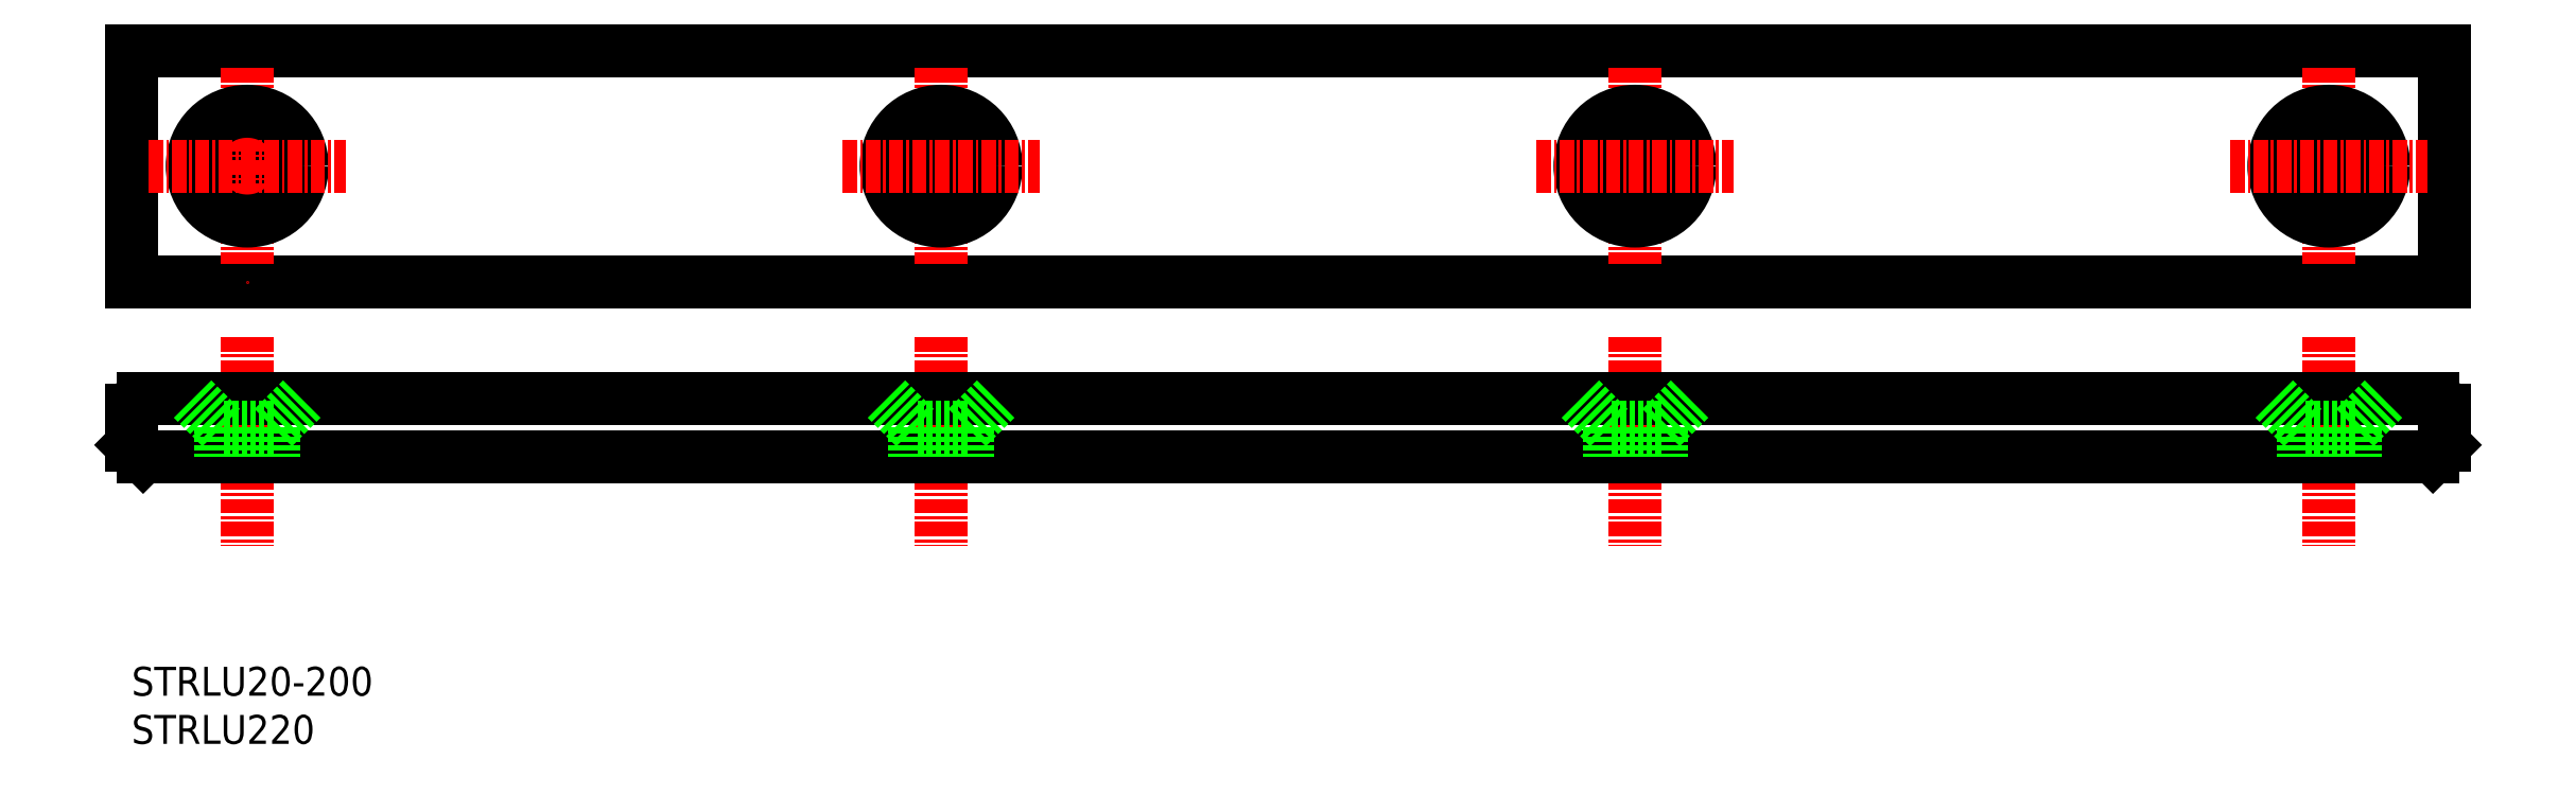
<metadata>
{"format":"dxf","ext":"dxf","renderer":"ezdxf+matplotlib","layout":"modelspace","background":"white","min_lineweight":24,"dpi":150}
</metadata>
<code>
0
SECTION
2
ENTITIES
0
LINE
8
CENTER
10
200
20
45.2
30
0
11
200
21
27.16
31
0
0
LINE
8
CENTER
10
140
20
45.2
30
0
11
140
21
27.16
31
0
0
LINE
8
CENTER
10
80
20
45.2
30
0
11
80
21
27.16
31
0
0
LINE
8
CENTER
10
20
20
45.2
30
0
11
20
21
27.16
31
0
0
LINE
8
0
10
11
20
39.87
30
0
11
209
21
39.87
31
0
0
LINE
8
0
10
11
20
34.87
30
0
11
209
21
34.87
31
0
0
TEXT
8
0
10
10
20
10
30
0
40
2.5
1
STRLU220
0
TEXT
8
0
10
10
20
14.17
30
0
40
2.5
1
STRLU20-200
0
LINE
8
0
10
10
20
38.87
30
0
11
10
21
35.87
31
0
0
LINE
8
0
10
11
20
34.87
30
0
11
10
21
35.87
31
0
0
ARC
8
0
10
11
20
38.87
30
0
40
1
50
90
51
180
0
LINE
8
0
10
210
20
38.87
30
0
11
210
21
35.87
31
0
0
LINE
8
0
10
209
20
34.87
30
0
11
210
21
35.87
31
0
0
ARC
8
0
10
209
20
38.87
30
0
40
1
50
0
51
90
0
LINE
8
0
10
10
20
70
30
0
11
210
21
70
31
0
0
LINE
8
0
10
10
20
50
30
0
11
210
21
50
31
0
0
CIRCLE
8
0
10
20
20
60
30
0
40
2.25
0
LINE
8
0
10
10
20
70
30
0
11
10
21
50
31
0
0
LINE
8
CENTER
10
20
20
68.51
30
0
11
20
21
51.49
31
0
0
CIRCLE
8
0
10
20
20
60
30
0
40
4.75
0
LINE
8
CENTER
10
20
20
50
30
0
11
20
21
50
31
0
0
LINE
8
CENTER
10
11.49
20
60
30
0
11
28.51
21
60
31
0
0
LINE
8
CENTER
10
80
20
68.51
30
0
11
80
21
51.49
31
0
0
CIRCLE
8
0
10
80
20
60
30
0
40
2.25
0
CIRCLE
8
0
10
80
20
60
30
0
40
4.75
0
LINE
8
CENTER
10
71.49
20
60
30
0
11
88.51
21
60
31
0
0
LINE
8
CENTER
10
140
20
68.51
30
0
11
140
21
51.49
31
0
0
CIRCLE
8
0
10
140
20
60
30
0
40
2.25
0
CIRCLE
8
0
10
140
20
60
30
0
40
4.75
0
LINE
8
CENTER
10
131.5
20
60
30
0
11
148.5
21
60
31
0
0
LINE
8
CENTER
10
200
20
68.51
30
0
11
200
21
51.49
31
0
0
CIRCLE
8
0
10
200
20
60
30
0
40
2.25
0
LINE
8
0
10
210
20
70
30
0
11
210
21
50
31
0
0
CIRCLE
8
0
10
200
20
60
30
0
40
4.75
0
LINE
8
CENTER
10
191.5
20
60
30
0
11
208.5
21
60
31
0
0
LINE
8
0
10
202.2
20
37.37
30
0
11
204.7
21
39.87
31
0
0
LINE
8
0
10
197.7
20
37.37
30
0
11
195.2
21
39.87
31
0
0
LINE
8
0
10
202.2
20
37.37
30
0
11
197.7
21
37.37
31
0
0
LINE
8
0
10
197.7
20
37.37
30
0
11
197.7
21
34.87
31
0
0
LINE
8
0
10
202.2
20
37.37
30
0
11
202.2
21
34.87
31
0
0
LINE
8
0
10
142.2
20
37.37
30
0
11
144.7
21
39.87
31
0
0
LINE
8
0
10
137.7
20
37.37
30
0
11
135.2
21
39.87
31
0
0
LINE
8
0
10
142.2
20
37.37
30
0
11
137.7
21
37.37
31
0
0
LINE
8
0
10
137.7
20
37.37
30
0
11
137.7
21
34.87
31
0
0
LINE
8
0
10
142.2
20
37.37
30
0
11
142.2
21
34.87
31
0
0
LINE
8
0
10
82.25
20
37.37
30
0
11
84.75
21
39.87
31
0
0
LINE
8
0
10
77.75
20
37.37
30
0
11
75.25
21
39.87
31
0
0
LINE
8
0
10
82.25
20
37.37
30
0
11
77.75
21
37.37
31
0
0
LINE
8
0
10
77.75
20
37.37
30
0
11
77.75
21
34.87
31
0
0
LINE
8
0
10
82.25
20
37.37
30
0
11
82.25
21
34.87
31
0
0
LINE
8
0
10
22.25
20
37.37
30
0
11
24.75
21
39.87
31
0
0
LINE
8
0
10
17.75
20
37.37
30
0
11
15.25
21
39.87
31
0
0
LINE
8
0
10
22.25
20
37.37
30
0
11
17.75
21
37.37
31
0
0
LINE
8
0
10
17.75
20
37.37
30
0
11
17.75
21
34.87
31
0
0
LINE
8
0
10
22.25
20
37.37
30
0
11
22.25
21
34.87
31
0
0
ENDSEC
0
EOF

</code>
